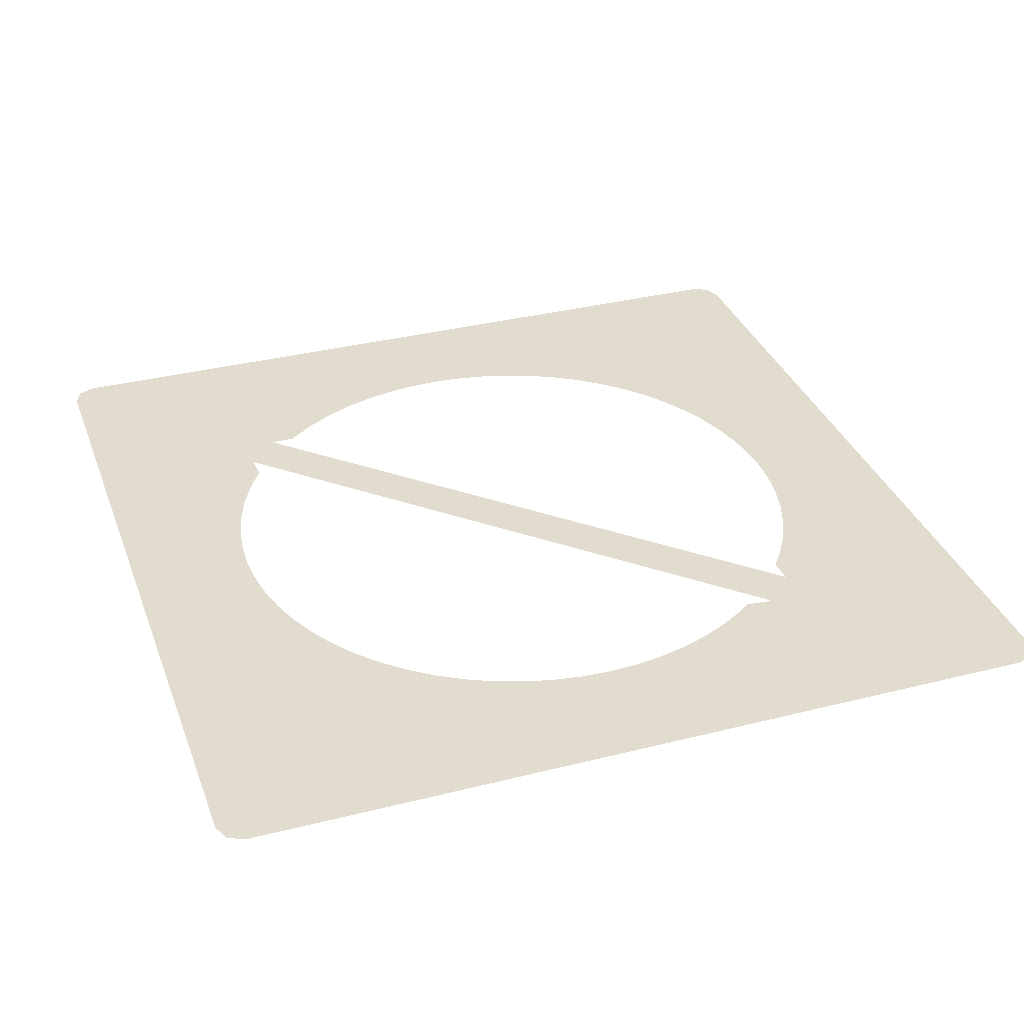
<metadata>
{"format":"obj","ext":"obj","renderer":"f3d","projection":"perspective","resolution":1024,"background":"white","views":[{"elev":34.1,"azim":-18.9,"up":"+Y"}]}
</metadata>
<code>
v -0.825 0 0.875
v -0.8604 0 0.8604
v -0.875 0 0.825
v 0.875 0 0.825
v 0.8604 0 0.8604
v 0.825 0 0.875
v -0.875 0 -0.825
v -0.8604 0 -0.8604
v -0.825 0 -0.875
v 0.825 0 -0.875
v 0.8604 0 -0.8604
v 0.875 0 -0.825
v -0.6583 0 0
v -0.625 0 0
v -0.622 0 0.06125
v -0.6552 0 0.0645
v -0.6552 0 -0.0645
v -0.622 0 -0.06125
v -0.625 0 0
v -0.6583 0 0
v -0.6456 0 -0.1285
v -0.613 0 -0.122
v -0.622 0 -0.06125
v -0.6552 0 -0.0645
v -0.613 0 -0.122
v -0.6456 0 -0.1285
v -0.63 0 -0.1911
v -0.5981 0 -0.1815
v -0.5981 0 -0.1815
v -0.63 0 -0.1911
v -0.6082 0 -0.2519
v -0.5775 0 -0.2392
v -0.5775 0 -0.2392
v -0.6082 0 -0.2519
v -0.5806 0 -0.3103
v -0.5512 0 -0.2947
v -0.5474 0 -0.3658
v -0.5197 0 -0.3473
v -0.5512 0 -0.2947
v -0.5806 0 -0.3103
v -0.3658 0 -0.5474
v -0.3473 0 -0.5197
v -0.3965 0 -0.4832
v -0.4176 0 -0.5089
v -0.3103 0 -0.5806
v -0.2947 0 -0.5512
v -0.3473 0 -0.5197
v -0.3658 0 -0.5474
v -0.2519 0 -0.6082
v -0.2392 0 -0.5775
v -0.2947 0 -0.5512
v -0.3103 0 -0.5806
v -0.1911 0 -0.63
v -0.1815 0 -0.5981
v -0.2392 0 -0.5775
v -0.2519 0 -0.6082
v -0.1815 0 -0.5981
v -0.1911 0 -0.63
v -0.1285 0 -0.6456
v -0.122 0 -0.613
v -0.0645 0 -0.6552
v -0.06125 0 -0.622
v -0.122 0 -0.613
v -0.1285 0 -0.6456
v 0 0 -0.6583
v 0 0 -0.625
v -0.06125 0 -0.622
v -0.0645 0 -0.6552
v 0 0 -0.625
v 0 0 -0.6583
v 0.0645 0 -0.6552
v 0.06125 0 -0.622
v 0.06125 0 -0.622
v 0.0645 0 -0.6552
v 0.1285 0 -0.6456
v 0.122 0 -0.613
v 0.1911 0 -0.63
v 0.1815 0 -0.5981
v 0.122 0 -0.613
v 0.1285 0 -0.6456
v 0.2519 0 -0.6082
v 0.2392 0 -0.5775
v 0.1815 0 -0.5981
v 0.1911 0 -0.63
v 0.2392 0 -0.5775
v 0.2519 0 -0.6082
v 0.3103 0 -0.5806
v 0.2947 0 -0.5512
v 0.3658 0 -0.5474
v 0.3473 0 -0.5197
v 0.2947 0 -0.5512
v 0.3103 0 -0.5806
v 0.3473 0 -0.5197
v 0.3658 0 -0.5474
v 0.4176 0 -0.5089
v 0.3965 0 -0.4832
v 0.4655 0 -0.4655
v 0.442 0 -0.442
v 0.3965 0 -0.4832
v 0.4176 0 -0.5089
v 0.5089 0 -0.4176
v 0.4832 0 -0.3965
v 0.442 0 -0.442
v 0.4655 0 -0.4655
v 0.5474 0 -0.3658
v 0.5197 0 -0.3473
v 0.4832 0 -0.3965
v 0.5089 0 -0.4176
v 0.5197 0 -0.3473
v 0.5474 0 -0.3658
v 0.5806 0 -0.3103
v 0.5512 0 -0.2947
v 0.5512 0 -0.2947
v 0.5806 0 -0.3103
v 0.6082 0 -0.2519
v 0.5775 0 -0.2392
v 0.63 0 -0.1911
v 0.5981 0 -0.1815
v 0.5775 0 -0.2392
v 0.6082 0 -0.2519
v 0.5981 0 -0.1815
v 0.63 0 -0.1911
v 0.6456 0 -0.1285
v 0.613 0 -0.122
v 0.613 0 -0.122
v 0.6456 0 -0.1285
v 0.6552 0 -0.0645
v 0.622 0 -0.06125
v 0.6583 0 0
v 0.625 0 0
v 0.622 0 -0.06125
v 0.6552 0 -0.0645
v 0.622 0 0.06125
v 0.625 0 0
v 0.6583 0 0
v 0.6583 0 0
v 0.6552 0 0.0645
v 0.613 0 0.122
v 0.622 0 0.06125
v 0.5981 0 0.1815
v 0.613 0 0.122
v 0.6552 0 0.0645
v 0.6456 0 0.1285
v 0.5775 0 0.2392
v 0.5981 0 0.1815
v 0.6456 0 0.1285
v 0.63 0 0.1911
v 0.5512 0 0.2947
v 0.5775 0 0.2392
v 0.63 0 0.1911
v 0.6082 0 0.2519
v 0.5197 0 0.3473
v 0.5512 0 0.2947
v 0.6082 0 0.2519
v 0.5806 0 0.3103
v 0.3473 0 0.5197
v 0.3658 0 0.5474
v 0.3103 0 0.5806
v 0.2947 0 0.5512
v 0.2947 0 0.5512
v 0.3103 0 0.5806
v 0.2519 0 0.6082
v 0.2392 0 0.5775
v 0.1911 0 0.63
v 0.1815 0 0.5981
v 0.2392 0 0.5775
v 0.2519 0 0.6082
v 0.1285 0 0.6456
v 0.122 0 0.613
v 0.1815 0 0.5981
v 0.1911 0 0.63
v 0.0645 0 0.6552
v 0.06125 0 0.622
v 0.122 0 0.613
v 0.1285 0 0.6456
v 0.06125 0 0.622
v 0.0645 0 0.6552
v 0 0 0.6583
v 0 0 0.625
v 0 0 0.625
v 0 0 0.6583
v -0.0645 0 0.6552
v -0.06125 0 0.622
v -0.1285 0 0.6456
v -0.122 0 0.613
v -0.06125 0 0.622
v -0.0645 0 0.6552
v -0.1911 0 0.63
v -0.1815 0 0.5981
v -0.122 0 0.613
v -0.1285 0 0.6456
v -0.2519 0 0.6082
v -0.2392 0 0.5775
v -0.1815 0 0.5981
v -0.1911 0 0.63
v -0.3103 0 0.5806
v -0.2947 0 0.5512
v -0.2392 0 0.5775
v -0.2519 0 0.6082
v -0.2947 0 0.5512
v -0.3103 0 0.5806
v -0.3658 0 0.5474
v -0.3473 0 0.5197
v -0.4176 0 0.5089
v -0.3965 0 0.4832
v -0.3473 0 0.5197
v -0.3658 0 0.5474
v -0.4655 0 0.4655
v -0.442 0 0.442
v -0.3965 0 0.4832
v -0.4176 0 0.5089
v -0.442 0 0.442
v -0.4655 0 0.4655
v -0.5089 0 0.4176
v -0.4832 0 0.3965
v -0.4832 0 0.3965
v -0.5089 0 0.4176
v -0.5474 0 0.3658
v -0.5197 0 0.3473
v -0.5806 0 0.3103
v -0.5512 0 0.2947
v -0.5197 0 0.3473
v -0.5474 0 0.3658
v -0.6082 0 0.2519
v -0.5775 0 0.2392
v -0.5512 0 0.2947
v -0.5806 0 0.3103
v -0.5775 0 0.2392
v -0.6082 0 0.2519
v -0.63 0 0.1911
v -0.5981 0 0.1815
v -0.5981 0 0.1815
v -0.63 0 0.1911
v -0.6456 0 0.1285
v -0.613 0 0.122
v -0.6552 0 0.0645
v -0.622 0 0.06125
v -0.613 0 0.122
v -0.6456 0 0.1285
v -0.7627 0 0.1517
v -0.6456 0 0.1285
v -0.63 0 0.1911
v -0.7441 0 0.2258
v -0.6082 0 0.2519
v -0.7184 0 0.2975
v -0.7441 0 0.2258
v -0.63 0 0.1911
v -0.7184 0 0.2975
v -0.6082 0 0.2519
v -0.5806 0 0.3103
v -0.6858 0 0.3665
v -0.5474 0 0.3658
v -0.6465 0 0.432
v -0.6858 0 0.3665
v -0.5806 0 0.3103
v -0.6456 0 0.1285
v -0.7627 0 0.1517
v -0.7739 0 0.0762
v -0.6552 0 0.0645
v -0.6552 0 0.0645
v -0.7739 0 0.0762
v -0.7776 0 0
v -0.6583 0 0
v -0.5474 0 0.3658
v -0.5089 0 0.4176
v -0.6011 0 0.4933
v -0.6465 0 0.432
v -0.6011 0 0.4933
v -0.5089 0 0.4176
v -0.4655 0 0.4655
v -0.5498 0 0.5498
v -0.4176 0 0.5089
v -0.4933 0 0.6011
v -0.5498 0 0.5498
v -0.4655 0 0.4655
v -0.3658 0 0.5474
v -0.432 0 0.6465
v -0.4933 0 0.6011
v -0.4176 0 0.5089
v -0.3103 0 0.5806
v -0.3665 0 0.6858
v -0.432 0 0.6465
v -0.3658 0 0.5474
v -0.2975 0 0.7184
v -0.3665 0 0.6858
v -0.3103 0 0.5806
v -0.2519 0 0.6082
v -0.2975 0 0.7184
v -0.2519 0 0.6082
v -0.1911 0 0.63
v -0.2258 0 0.7441
v -0.2258 0 0.7441
v -0.1911 0 0.63
v -0.1285 0 0.6456
v -0.1517 0 0.7627
v -0.1517 0 0.7627
v -0.1285 0 0.6456
v -0.0645 0 0.6552
v -0.0762 0 0.7739
v -0.0762 0 0.7739
v -0.0645 0 0.6552
v 0 0 0.6583
v 0 0 0.7776
v 0.63 0 0.1911
v 0.6456 0 0.1285
v 0.7627 0 0.1517
v 0.7441 0 0.2258
v 0.7441 0 0.2258
v 0.7184 0 0.2975
v 0.6082 0 0.2519
v 0.63 0 0.1911
v 0.5806 0 0.3103
v 0.6082 0 0.2519
v 0.7184 0 0.2975
v 0.6858 0 0.3665
v 0.5474 0 0.3658
v 0.5806 0 0.3103
v 0.6858 0 0.3665
v 0.6465 0 0.432
v 0.6456 0 0.1285
v 0.6552 0 0.0645
v 0.7739 0 0.0762
v 0.7627 0 0.1517
v 0.7776 0 0
v 0.7739 0 0.0762
v 0.6552 0 0.0645
v 0.6583 0 0
v 0.3103 0 0.5806
v 0.3658 0 0.5474
v 0.432 0 0.6465
v 0.3665 0 0.6858
v 0.2975 0 0.7184
v 0.2519 0 0.6082
v 0.3103 0 0.5806
v 0.3665 0 0.6858
v 0.2975 0 0.7184
v 0.2258 0 0.7441
v 0.1911 0 0.63
v 0.2519 0 0.6082
v 0.1285 0 0.6456
v 0.1911 0 0.63
v 0.2258 0 0.7441
v 0.1517 0 0.7627
v 0.1517 0 0.7627
v 0.0762 0 0.7739
v 0.0645 0 0.6552
v 0.1285 0 0.6456
v 0.0762 0 0.7739
v 0 0 0.7776
v 0 0 0.6583
v 0.0645 0 0.6552
v -0.7627 0 -0.1517
v -0.7441 0 -0.2258
v -0.63 0 -0.1911
v -0.6456 0 -0.1285
v -0.6082 0 -0.2519
v -0.63 0 -0.1911
v -0.7441 0 -0.2258
v -0.7184 0 -0.2975
v -0.7184 0 -0.2975
v -0.6858 0 -0.3665
v -0.5806 0 -0.3103
v -0.6082 0 -0.2519
v -0.5474 0 -0.3658
v -0.5806 0 -0.3103
v -0.6858 0 -0.3665
v -0.6465 0 -0.432
v -0.7739 0 -0.0762
v -0.7627 0 -0.1517
v -0.6456 0 -0.1285
v -0.6552 0 -0.0645
v -0.6552 0 -0.0645
v -0.6583 0 0
v -0.7776 0 0
v -0.7739 0 -0.0762
v -0.3658 0 -0.5474
v -0.4176 0 -0.5089
v -0.4933 0 -0.6011
v -0.432 0 -0.6465
v -0.432 0 -0.6465
v -0.3665 0 -0.6858
v -0.3103 0 -0.5806
v -0.3658 0 -0.5474
v -0.3103 0 -0.5806
v -0.3665 0 -0.6858
v -0.2975 0 -0.7184
v -0.2519 0 -0.6082
v -0.1911 0 -0.63
v -0.2519 0 -0.6082
v -0.2975 0 -0.7184
v -0.2258 0 -0.7441
v -0.1285 0 -0.6456
v -0.1911 0 -0.63
v -0.2258 0 -0.7441
v -0.1517 0 -0.7627
v -0.0645 0 -0.6552
v -0.1285 0 -0.6456
v -0.1517 0 -0.7627
v -0.0762 0 -0.7739
v -0.0762 0 -0.7739
v 0 0 -0.7776
v 0 0 -0.6583
v -0.0645 0 -0.6552
v 0.63 0 -0.1911
v 0.7441 0 -0.2258
v 0.7627 0 -0.1517
v 0.6456 0 -0.1285
v 0.6082 0 -0.2519
v 0.7184 0 -0.2975
v 0.7441 0 -0.2258
v 0.63 0 -0.1911
v 0.7184 0 -0.2975
v 0.6082 0 -0.2519
v 0.5806 0 -0.3103
v 0.6858 0 -0.3665
v 0.6858 0 -0.3665
v 0.5806 0 -0.3103
v 0.5474 0 -0.3658
v 0.6465 0 -0.432
v 0.7739 0 -0.0762
v 0.6552 0 -0.0645
v 0.6456 0 -0.1285
v 0.7627 0 -0.1517
v 0.6552 0 -0.0645
v 0.7739 0 -0.0762
v 0.7776 0 0
v 0.6583 0 0
v 0.5474 0 -0.3658
v 0.5089 0 -0.4176
v 0.6011 0 -0.4933
v 0.6465 0 -0.432
v 0.6011 0 -0.4933
v 0.5089 0 -0.4176
v 0.4655 0 -0.4655
v 0.5498 0 -0.5498
v 0.4176 0 -0.5089
v 0.4933 0 -0.6011
v 0.5498 0 -0.5498
v 0.4655 0 -0.4655
v 0.3658 0 -0.5474
v 0.432 0 -0.6465
v 0.4933 0 -0.6011
v 0.4176 0 -0.5089
v 0.432 0 -0.6465
v 0.3658 0 -0.5474
v 0.3103 0 -0.5806
v 0.3665 0 -0.6858
v 0.2975 0 -0.7184
v 0.3665 0 -0.6858
v 0.3103 0 -0.5806
v 0.2519 0 -0.6082
v 0.1911 0 -0.63
v 0.2258 0 -0.7441
v 0.2975 0 -0.7184
v 0.2519 0 -0.6082
v 0.1285 0 -0.6456
v 0.1517 0 -0.7627
v 0.2258 0 -0.7441
v 0.1911 0 -0.63
v 0.1517 0 -0.7627
v 0.1285 0 -0.6456
v 0.0645 0 -0.6552
v 0.0762 0 -0.7739
v 0.0762 0 -0.7739
v 0.0645 0 -0.6552
v 0 0 -0.6583
v 0 0 -0.7776
v -0.4036 0 -0.4768
v -0.4537 0 -0.4762
v -0.4176 0 -0.5089
v -0.3965 0 -0.4832
v -0.5474 0 -0.3658
v -0.5186 0 -0.4044
v -0.5158 0 -0.3524
v -0.5197 0 -0.3473
v 0.3473 0 0.5197
v 0.3679 0 0.5044
v 0.4176 0 0.5089
v 0.3658 0 0.5474
v 0.5806 0 0.3103
v 0.5474 0 0.3658
v 0.4889 0 0.3887
v 0.5197 0 0.3473
v 0.5474 0 0.3658
v 0.513 0 0.412
v 0.4898 0 0.4387
v 0.4889 0 0.3887
v -0.6465 0 -0.432
v -0.6011 0 -0.4933
v -0.5186 0 -0.4044
v -0.5474 0 -0.3658
v -0.6011 0 -0.4933
v -0.5498 0 -0.5498
v -0.4537 0 -0.4762
v -0.5186 0 -0.4044
v -0.4176 0 -0.5089
v -0.4537 0 -0.4762
v -0.5498 0 -0.5498
v -0.4933 0 -0.6011
v 0.432 0 0.6465
v 0.3658 0 0.5474
v 0.4176 0 0.5089
v 0.4933 0 0.6011
v 0.4176 0 0.5089
v 0.4205 0 0.5062
v 0.5498 0 0.5498
v 0.4933 0 0.6011
v 0.4205 0 0.5062
v 0.4898 0 0.4387
v 0.6011 0 0.4933
v 0.5498 0 0.5498
v 0.6465 0 0.432
v 0.6011 0 0.4933
v 0.4898 0 0.4387
v 0.513 0 0.412
v 0.5474 0 0.3658
v 0.6465 0 0.432
v 0.513 0 0.412
v 0.4205 0 0.5062
v -0.5186 0 -0.4044
v -0.4537 0 -0.4762
v 0.4898 0 0.4387
v -0.1517 0 0.7627
v -0.0762 0 0.7739
v 0 0 0.875
v -0.825 0 0.875
v 0 0 0.875
v -0.0762 0 0.7739
v 0 0 0.7776
v 0 0 0.875
v 0 0 0.7776
v 0.0762 0 0.7739
v 0 0 0.875
v 0.0762 0 0.7739
v 0.1517 0 0.7627
v 0 0 0.875
v 0.1517 0 0.7627
v 0.2258 0 0.7441
v 0.825 0 0.875
v 0.875 0 0
v 0.7739 0 0.0762
v 0.7776 0 0
v 0.875 0 0
v 0.7627 0 0.1517
v 0.7739 0 0.0762
v 0.7739 0 -0.0762
v 0.875 0 0
v 0.7776 0 0
v 0.7627 0 -0.1517
v 0.875 0 0
v 0.7739 0 -0.0762
v 0.7441 0 -0.2258
v 0.875 0 0
v 0.7627 0 -0.1517
v 0.875 0 0
v 0.7441 0 -0.2258
v 0.7184 0 -0.2975
v 0.875 0 -0.825
v 0 0 -0.7776
v 0 0 -0.875
v 0.0762 0 -0.7739
v 0.0762 0 -0.7739
v 0 0 -0.875
v 0.1517 0 -0.7627
v 0.1517 0 -0.7627
v 0 0 -0.875
v 0.2258 0 -0.7441
v 0.2975 0 -0.7184
v 0.2258 0 -0.7441
v 0 0 -0.875
v 0.825 0 -0.875
v -0.0762 0 -0.7739
v 0 0 -0.875
v 0 0 -0.7776
v -0.1517 0 -0.7627
v 0 0 -0.875
v -0.0762 0 -0.7739
v -0.2258 0 -0.7441
v 0 0 -0.875
v -0.1517 0 -0.7627
v 0 0 -0.875
v -0.2258 0 -0.7441
v -0.2975 0 -0.7184
v -0.825 0 -0.875
v -0.875 0 0
v -0.7441 0 0.2258
v -0.7184 0 0.2975
v -0.875 0 0.825
v -0.875 0 0
v -0.7627 0 0.1517
v -0.7441 0 0.2258
v -0.875 0 0
v -0.7739 0 0.0762
v -0.7627 0 0.1517
v -0.875 0 0
v -0.7776 0 0
v -0.7739 0 0.0762
v -0.875 0 0
v -0.7739 0 -0.0762
v -0.7776 0 0
v -0.7627 0 -0.1517
v -0.7739 0 -0.0762
v -0.875 0 0
v -0.7441 0 -0.2258
v -0.7627 0 -0.1517
v -0.875 0 0
v -0.7184 0 -0.2975
v -0.7441 0 -0.2258
v -0.875 0 0
v -0.875 0 -0.825
v -0.875 0 0.825
v -0.7184 0 0.2975
v -0.6858 0 0.3665
v -0.825 0 0.875
v -0.6465 0 0.432
v -0.825 0 0.875
v -0.6858 0 0.3665
v -0.6011 0 0.4933
v -0.825 0 0.875
v -0.6465 0 0.432
v -0.5498 0 0.5498
v -0.825 0 0.875
v -0.6011 0 0.4933
v -0.4933 0 0.6011
v -0.825 0 0.875
v -0.5498 0 0.5498
v -0.432 0 0.6465
v -0.825 0 0.875
v -0.4933 0 0.6011
v -0.3665 0 0.6858
v -0.825 0 0.875
v -0.432 0 0.6465
v -0.2975 0 0.7184
v -0.825 0 0.875
v -0.3665 0 0.6858
v -0.2258 0 0.7441
v -0.825 0 0.875
v -0.2975 0 0.7184
v -0.1517 0 0.7627
v -0.825 0 0.875
v -0.2258 0 0.7441
v 0.825 0 0.875
v 0.2258 0 0.7441
v 0.2975 0 0.7184
v 0.825 0 0.875
v 0.2975 0 0.7184
v 0.3665 0 0.6858
v 0.875 0 0.825
v 0.3665 0 0.6858
v 0.432 0 0.6465
v 0.875 0 0.825
v 0.432 0 0.6465
v 0.4933 0 0.6011
v 0.875 0 0.825
v 0.4933 0 0.6011
v 0.5498 0 0.5498
v 0.875 0 0.825
v 0.5498 0 0.5498
v 0.6011 0 0.4933
v 0.875 0 0.825
v 0.6011 0 0.4933
v 0.6465 0 0.432
v 0.875 0 0.825
v 0.6465 0 0.432
v 0.6858 0 0.3665
v 0.875 0 0.825
v 0.6858 0 0.3665
v 0.7184 0 0.2975
v 0.875 0 0.825
v 0.875 0 0.825
v 0.7184 0 0.2975
v 0.7441 0 0.2258
v 0.875 0 0
v 0.875 0 0
v 0.7441 0 0.2258
v 0.7627 0 0.1517
v 0.875 0 -0.825
v 0.7184 0 -0.2975
v 0.6858 0 -0.3665
v 0.825 0 -0.875
v 0.825 0 -0.875
v 0.6858 0 -0.3665
v 0.6465 0 -0.432
v 0.825 0 -0.875
v 0.6465 0 -0.432
v 0.6011 0 -0.4933
v 0.825 0 -0.875
v 0.6011 0 -0.4933
v 0.5498 0 -0.5498
v 0.2975 0 -0.7184
v 0.825 0 -0.875
v 0.3665 0 -0.6858
v 0.3665 0 -0.6858
v 0.825 0 -0.875
v 0.432 0 -0.6465
v 0.432 0 -0.6465
v 0.825 0 -0.875
v 0.4933 0 -0.6011
v 0.4933 0 -0.6011
v 0.825 0 -0.875
v 0.5498 0 -0.5498
v -0.7184 0 -0.2975
v -0.875 0 -0.825
v -0.6858 0 -0.3665
v -0.6465 0 -0.432
v -0.6858 0 -0.3665
v -0.875 0 -0.825
v -0.825 0 -0.875
v -0.825 0 -0.875
v -0.6011 0 -0.4933
v -0.6465 0 -0.432
v -0.825 0 -0.875
v -0.5498 0 -0.5498
v -0.6011 0 -0.4933
v -0.825 0 -0.875
v -0.4933 0 -0.6011
v -0.5498 0 -0.5498
v -0.825 0 -0.875
v -0.432 0 -0.6465
v -0.4933 0 -0.6011
v -0.825 0 -0.875
v -0.3665 0 -0.6858
v -0.432 0 -0.6465
v -0.825 0 -0.875
v -0.2975 0 -0.7184
v -0.3665 0 -0.6858
g mesh7296460
f 1 2 3
g mesh7296462
f 4 5 6
g mesh7296464
f 7 8 9
g mesh7296466
f 10 11 12
f 13 14 15
f 15 16 13
f 17 18 19
f 19 20 17
f 21 22 23
f 23 24 21
f 25 26 27
f 27 28 25
f 29 30 31
f 31 32 29
f 33 34 35
f 35 36 33
f 37 38 39
f 39 40 37
f 41 42 43
f 43 44 41
f 45 46 47
f 47 48 45
f 49 50 51
f 51 52 49
f 53 54 55
f 55 56 53
f 57 58 59
f 59 60 57
f 61 62 63
f 63 64 61
f 65 66 67
f 67 68 65
f 69 70 71
f 71 72 69
f 73 74 75
f 75 76 73
f 77 78 79
f 79 80 77
f 81 82 83
f 83 84 81
f 85 86 87
f 87 88 85
f 89 90 91
f 91 92 89
f 93 94 95
f 95 96 93
f 97 98 99
f 99 100 97
f 101 102 103
f 103 104 101
f 105 106 107
f 107 108 105
f 109 110 111
f 111 112 109
f 113 114 115
f 115 116 113
f 117 118 119
f 119 120 117
f 121 122 123
f 123 124 121
f 125 126 127
f 127 128 125
f 129 130 131
f 131 132 129
f 133 134 135
f 136 137 138
f 138 139 136
f 140 141 142
f 142 143 140
f 144 145 146
f 146 147 144
f 148 149 150
f 150 151 148
f 152 153 154
f 154 155 152
f 156 157 158
f 158 159 156
f 160 161 162
f 162 163 160
f 164 165 166
f 166 167 164
f 168 169 170
f 170 171 168
f 172 173 174
f 174 175 172
f 176 177 178
f 178 179 176
f 180 181 182
f 182 183 180
f 184 185 186
f 186 187 184
f 188 189 190
f 190 191 188
f 192 193 194
f 194 195 192
f 196 197 198
f 198 199 196
f 200 201 202
f 202 203 200
f 204 205 206
f 206 207 204
f 208 209 210
f 210 211 208
f 212 213 214
f 214 215 212
f 216 217 218
f 218 219 216
f 220 221 222
f 222 223 220
f 224 225 226
f 226 227 224
f 228 229 230
f 230 231 228
f 232 233 234
f 234 235 232
f 236 237 238
f 238 239 236
f 240 241 242
f 242 243 240
f 244 245 246
f 246 247 244
f 248 249 250
f 250 251 248
f 252 253 254
f 254 255 252
f 256 257 258
f 258 259 256
f 260 261 262
f 262 263 260
f 264 265 266
f 266 267 264
f 268 269 270
f 270 271 268
f 272 273 274
f 274 275 272
f 276 277 278
f 278 279 276
f 280 281 282
f 282 283 280
f 284 285 286
f 286 287 284
f 288 289 290
f 290 291 288
f 292 293 294
f 294 295 292
f 296 297 298
f 298 299 296
f 300 301 302
f 302 303 300
f 304 305 306
f 306 307 304
f 308 309 310
f 310 311 308
f 312 313 314
f 314 315 312
f 316 317 318
f 318 319 316
f 320 321 322
f 322 323 320
f 324 325 326
f 326 327 324
f 328 329 330
f 330 331 328
f 332 333 334
f 334 335 332
f 336 337 338
f 338 339 336
f 340 341 342
f 342 343 340
f 344 345 346
f 346 347 344
f 348 349 350
f 350 351 348
f 352 353 354
f 354 355 352
f 356 357 358
f 358 359 356
f 360 361 362
f 362 363 360
f 364 365 366
f 366 367 364
f 368 369 370
f 370 371 368
f 372 373 374
f 374 375 372
f 376 377 378
f 378 379 376
f 380 381 382
f 382 383 380
f 384 385 386
f 386 387 384
f 388 389 390
f 390 391 388
f 392 393 394
f 394 395 392
f 396 397 398
f 398 399 396
f 400 401 402
f 402 403 400
f 404 405 406
f 406 407 404
f 408 409 410
f 410 411 408
f 412 413 414
f 414 415 412
f 416 417 418
f 418 419 416
f 420 421 422
f 422 423 420
f 424 425 426
f 426 427 424
f 428 429 430
f 430 431 428
f 432 433 434
f 434 435 432
f 436 437 438
f 438 439 436
f 440 441 442
f 442 443 440
f 444 445 446
f 446 447 444
f 448 449 450
f 450 451 448
f 452 453 454
f 454 455 452
f 456 457 458
f 458 459 456
f 460 461 462
f 462 463 460
f 464 465 466
f 466 467 464
f 468 469 470
f 470 471 468
f 472 473 474
f 474 475 472
f 476 477 478
f 478 479 476
f 480 481 482
f 482 483 480
f 484 485 486
f 486 487 484
f 488 489 490
f 490 491 488
f 492 493 494
f 494 495 492
f 496 497 498
f 498 499 496
f 500 501 502
f 502 503 500
f 504 505 506
f 506 507 504
f 508 509 510
f 510 511 508
f 512 513 514
f 514 515 512
f 516 517 518
f 519 520 521
f 521 522 519
f 523 524 525
f 525 526 523
f 527 528 529
f 530 531 532
f 533 534 535
f 536 537 538
f 538 539 536
f 540 541 542
f 543 544 545
f 546 547 548
f 549 550 551
f 552 553 554
f 555 556 557
f 557 558 555
f 559 560 561
f 562 563 564
f 565 566 567
f 568 569 570
f 570 571 568
f 572 573 574
f 575 576 577
f 578 579 580
f 581 582 583
f 583 584 581
f 585 586 587
f 587 588 585
f 589 590 591
f 592 593 594
f 595 596 597
f 598 599 600
f 601 602 603
f 604 605 606
f 607 608 609
f 609 610 607
f 611 612 613
f 613 614 611
f 615 616 617
f 618 619 620
f 621 622 623
f 624 625 626
f 627 628 629
f 630 631 632
f 633 634 635
f 636 637 638
f 639 640 641
f 642 643 644
f 645 646 647
f 647 648 645
f 649 650 651
f 652 653 654
f 655 656 657
f 658 659 660
f 661 662 663
f 664 665 666
f 667 668 669
f 670 671 672
f 672 673 670
f 674 675 676
f 677 678 679
f 679 680 677
f 681 682 683
f 684 685 686
f 687 688 689
f 690 691 692
f 693 694 695
f 696 697 698
f 699 700 701
f 702 703 704
f 705 706 707
f 707 708 705
f 709 710 711
f 712 713 714
f 715 716 717
f 718 719 720
f 721 722 723
f 724 725 726

</code>
